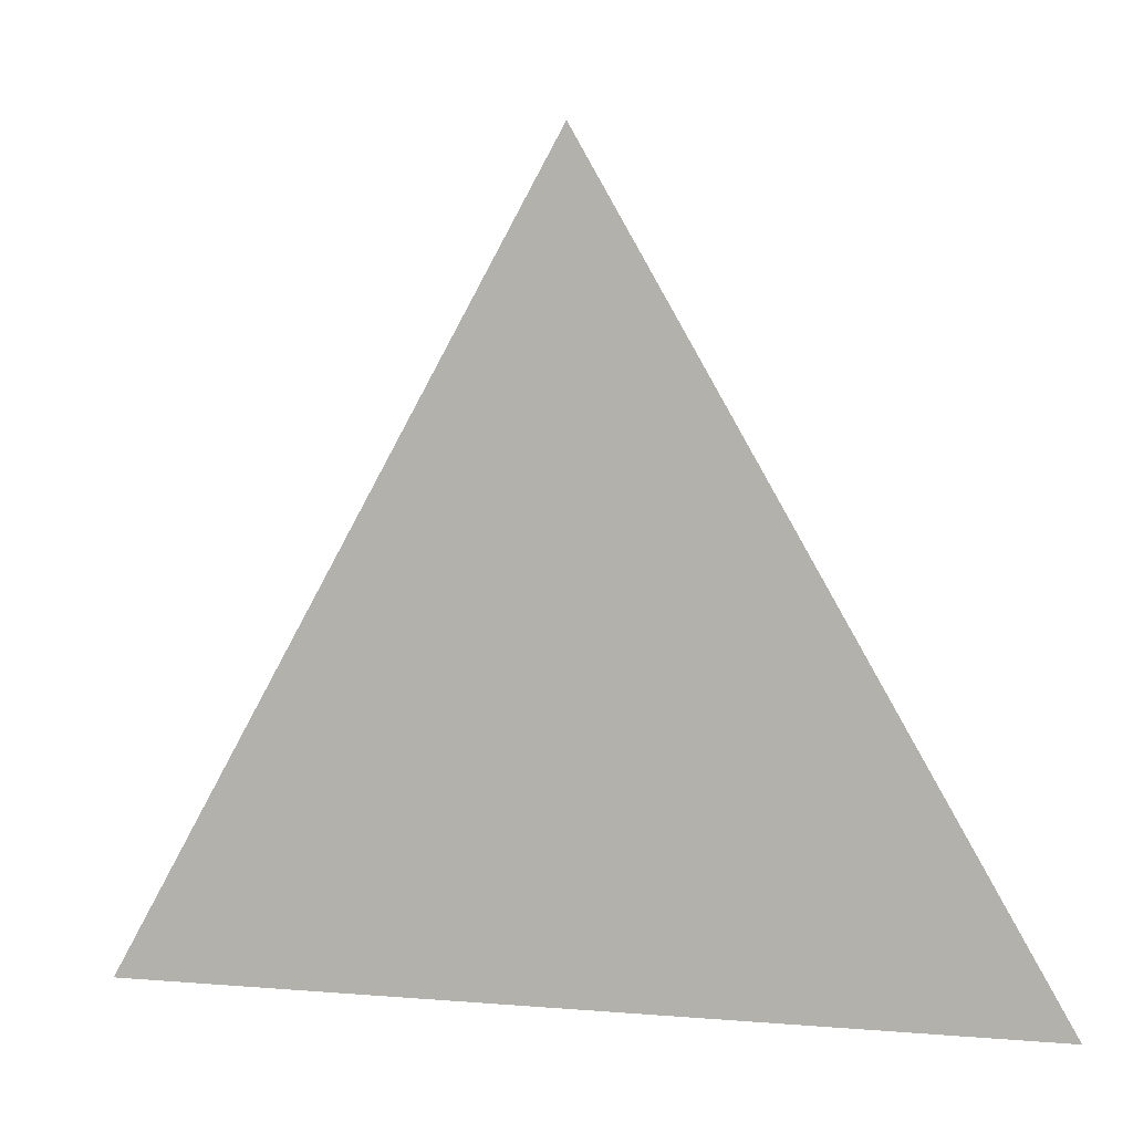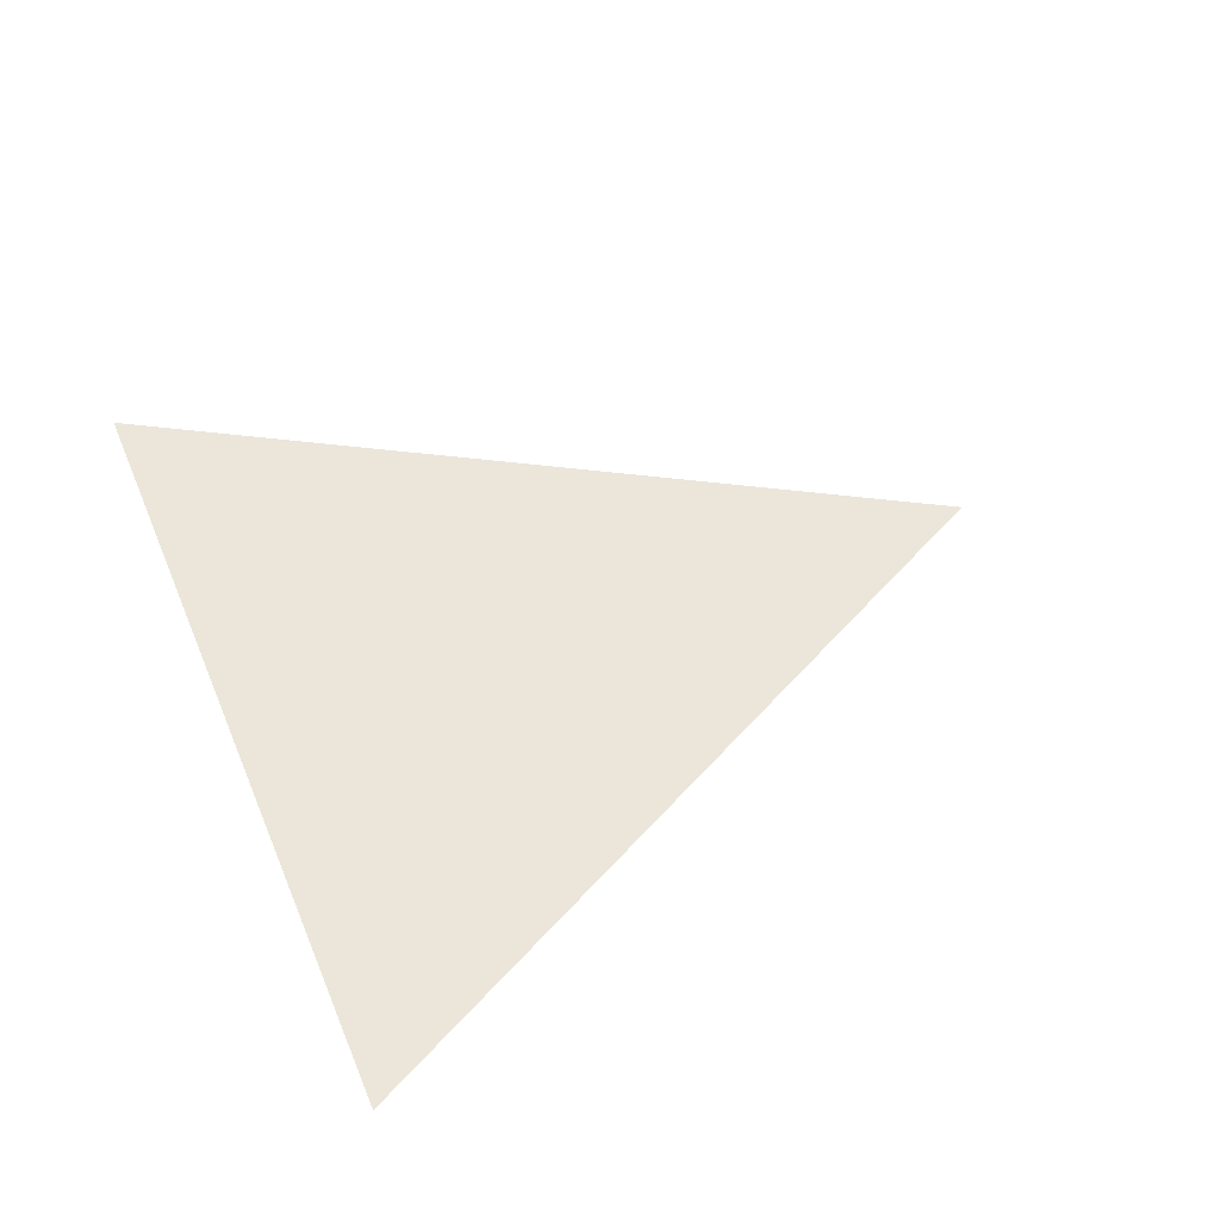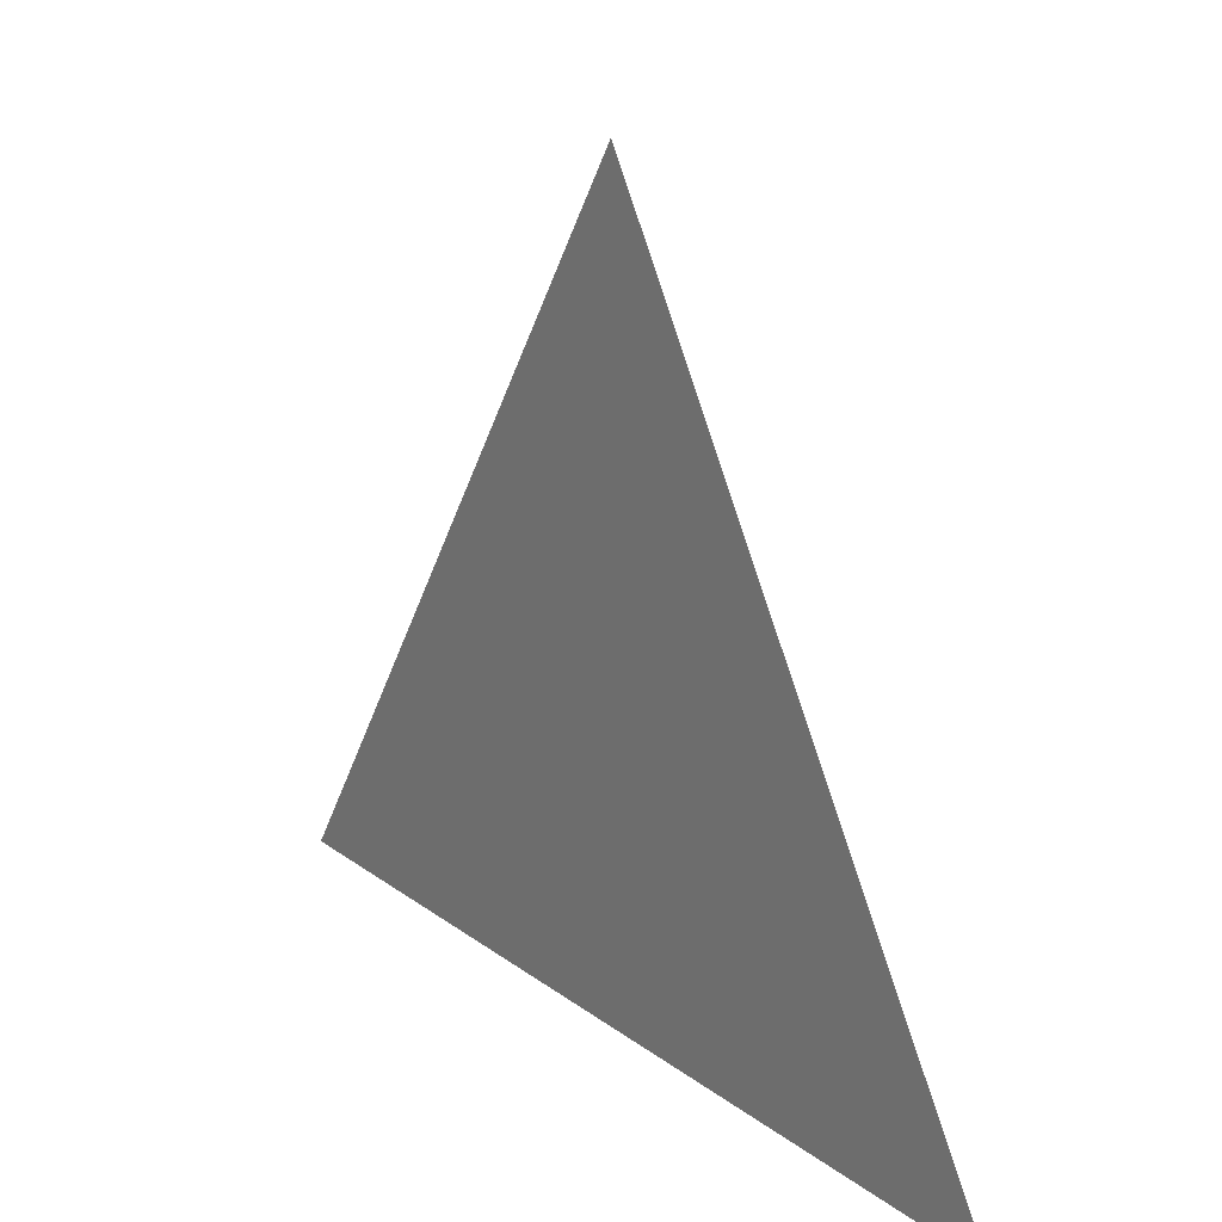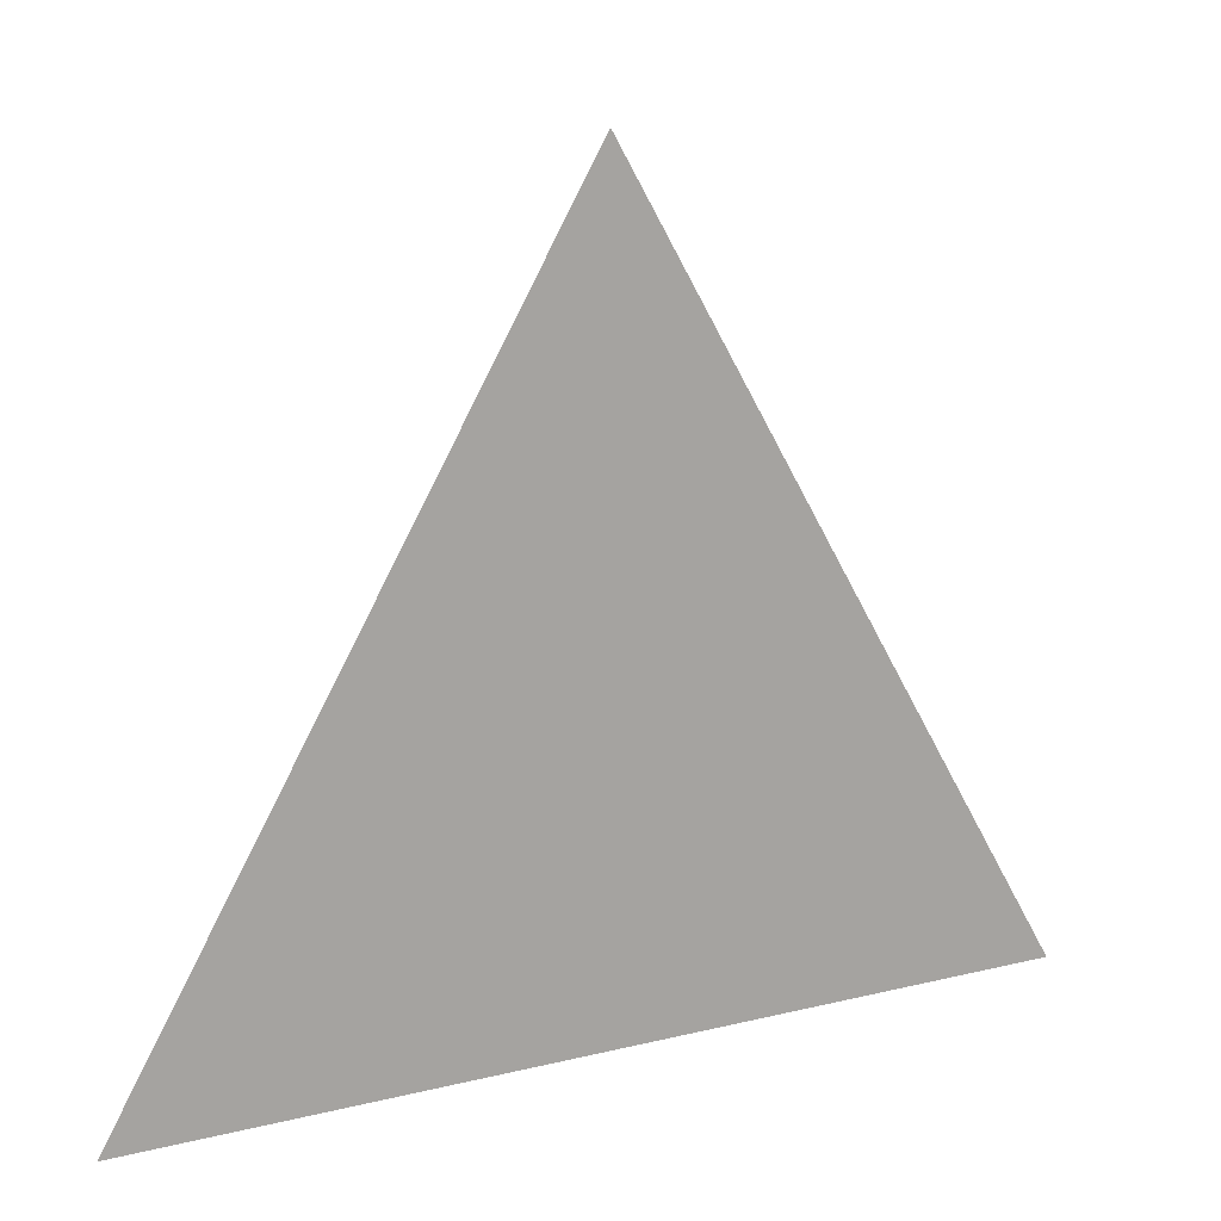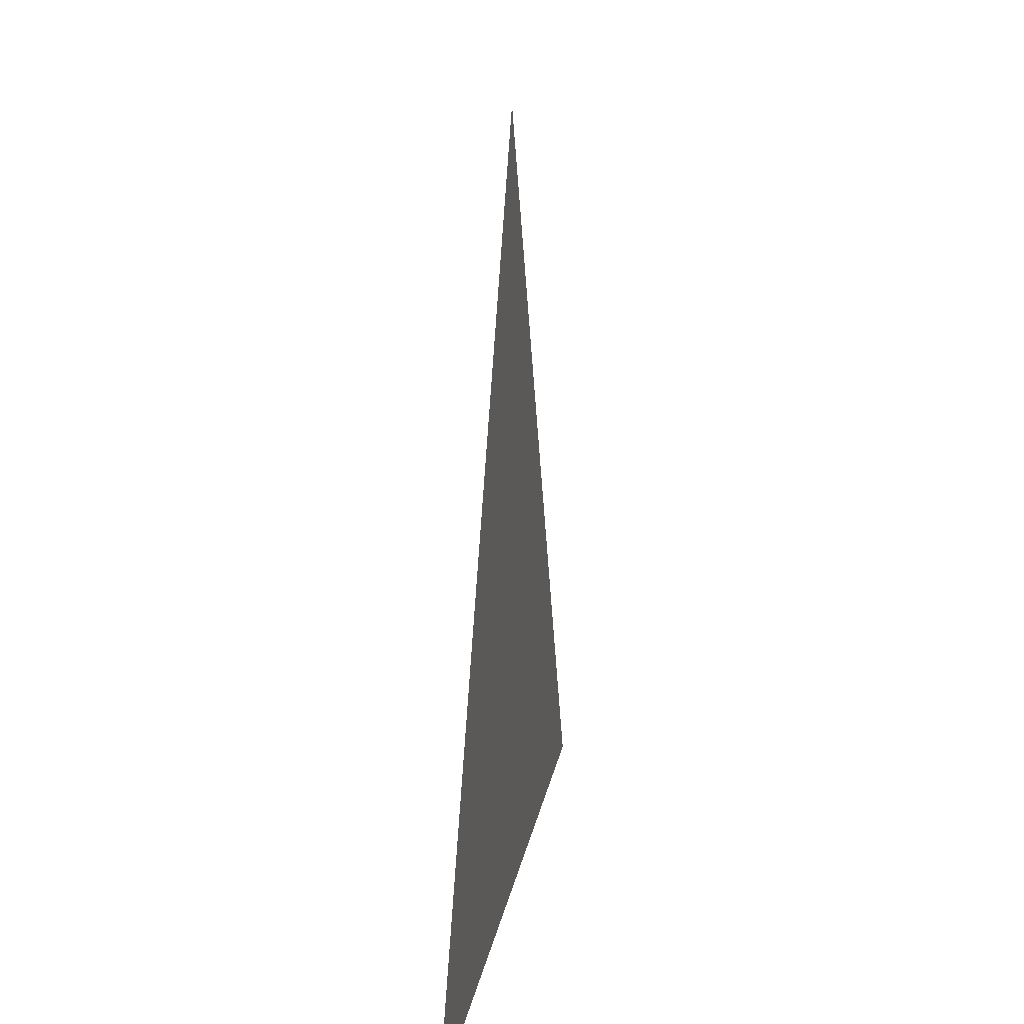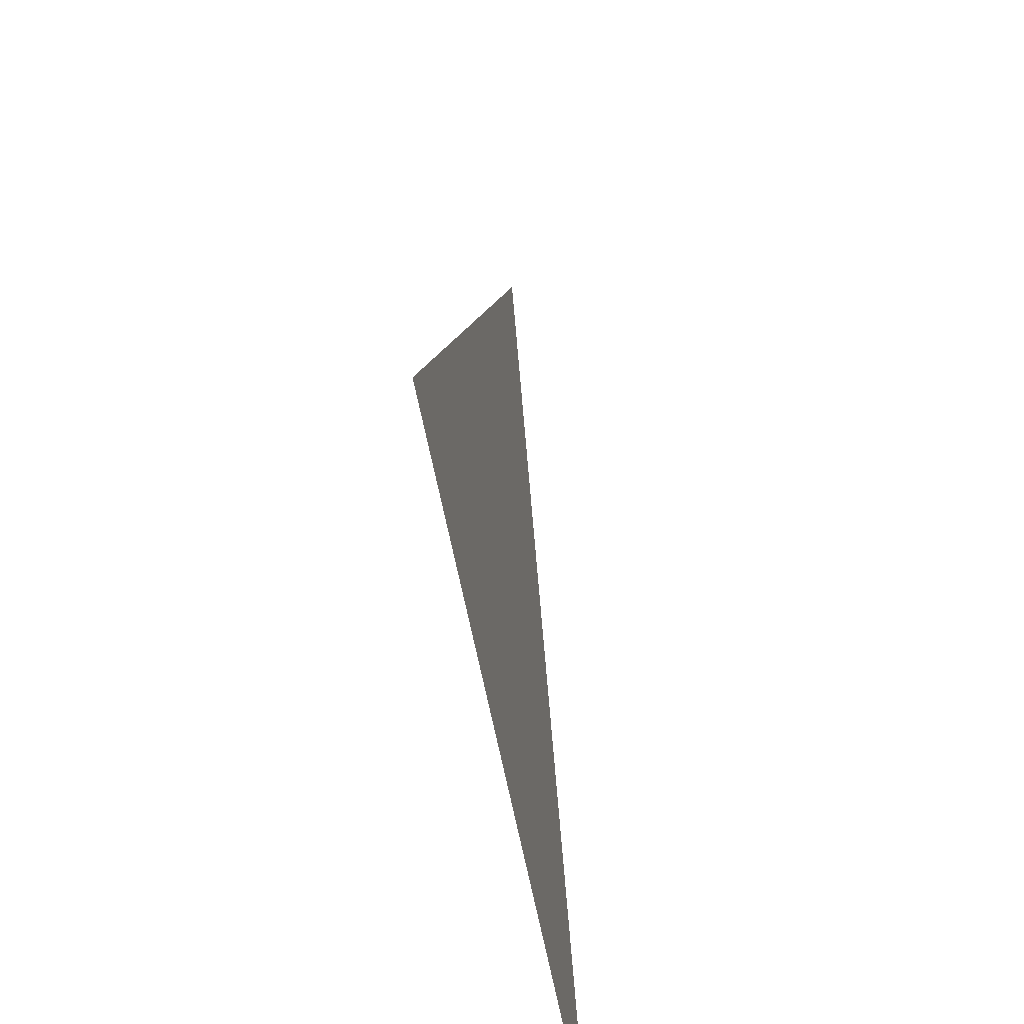
<metadata>
{"format":"obj","ext":"obj","renderer":"f3d","projection":"perspective","resolution":1024,"background":"white","views":[{"elev":1.6,"azim":19.5,"up":"+Y"},{"elev":46.9,"azim":68.2,"up":"+Z"},{"elev":22.6,"azim":-129.1,"up":"+Y"},{"elev":15.9,"azim":153.0,"up":"+Y"},{"elev":13.0,"azim":-82.3,"up":"+Y"},{"elev":-50.7,"azim":-80.8,"up":"+Y"}]}
</metadata>
<code>
g Object001
v 0 0 0
v 2 0 0
v 1 1.73 0
f 1 2 3

</code>
